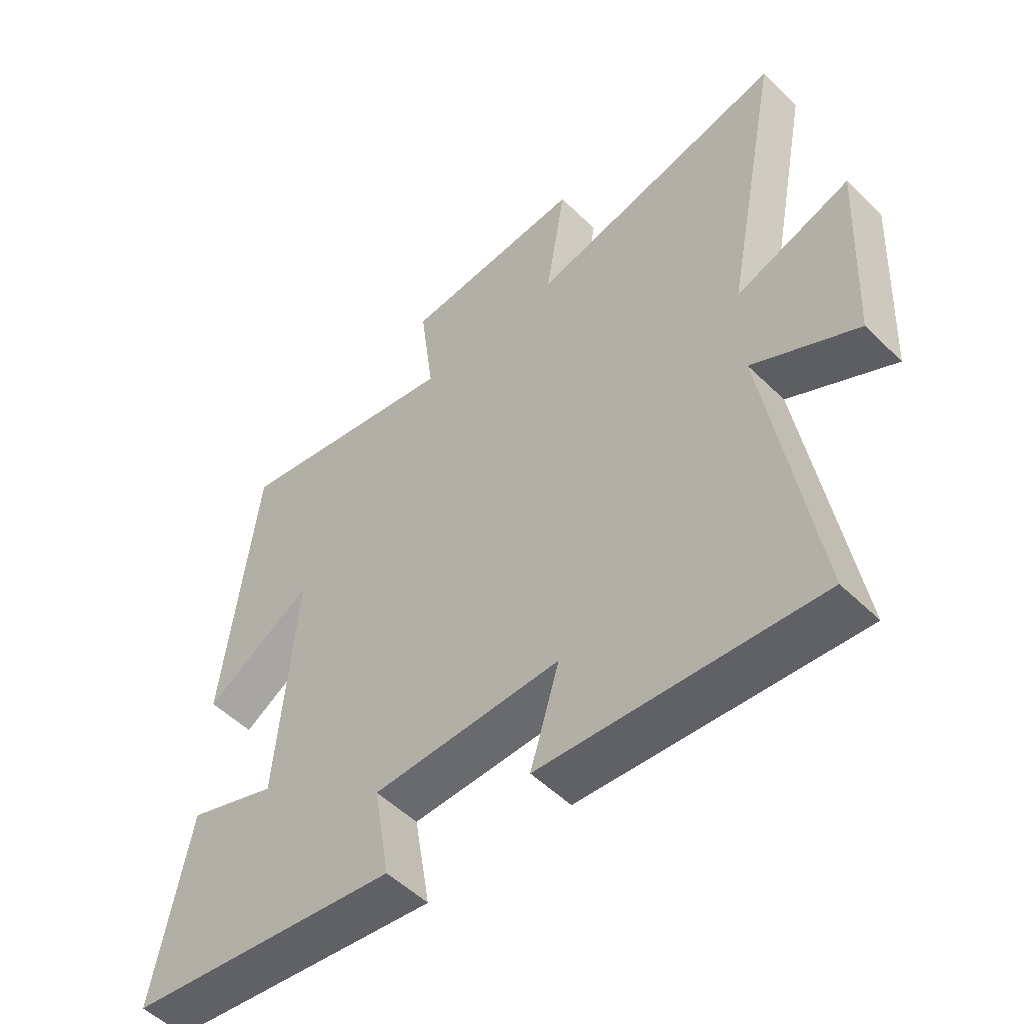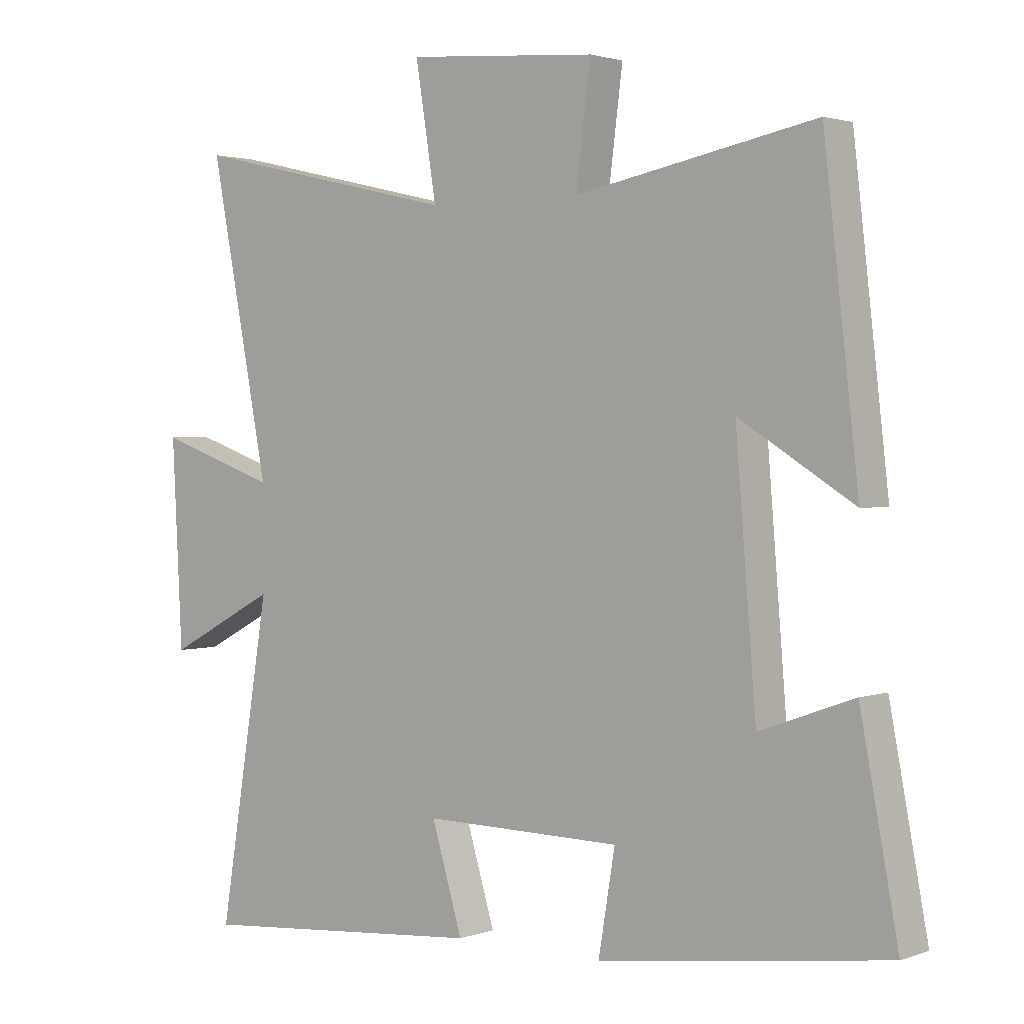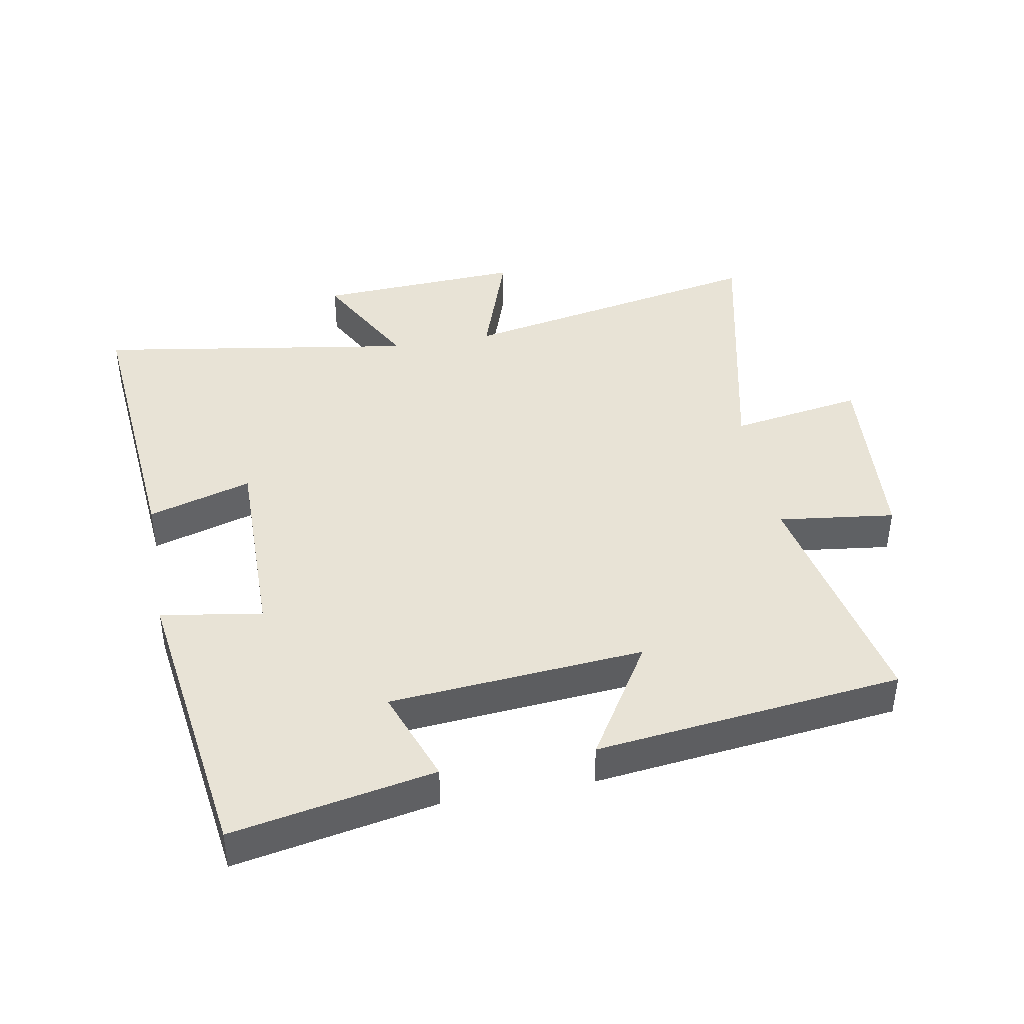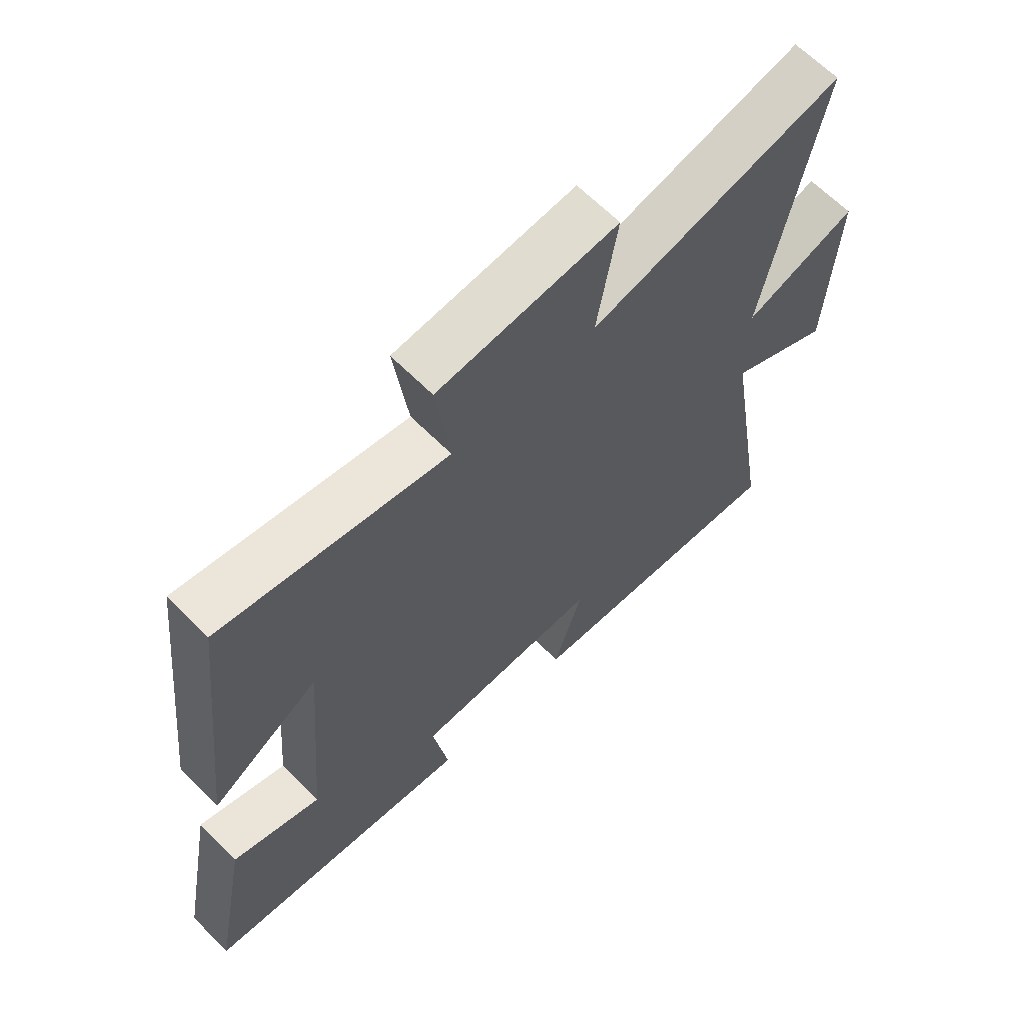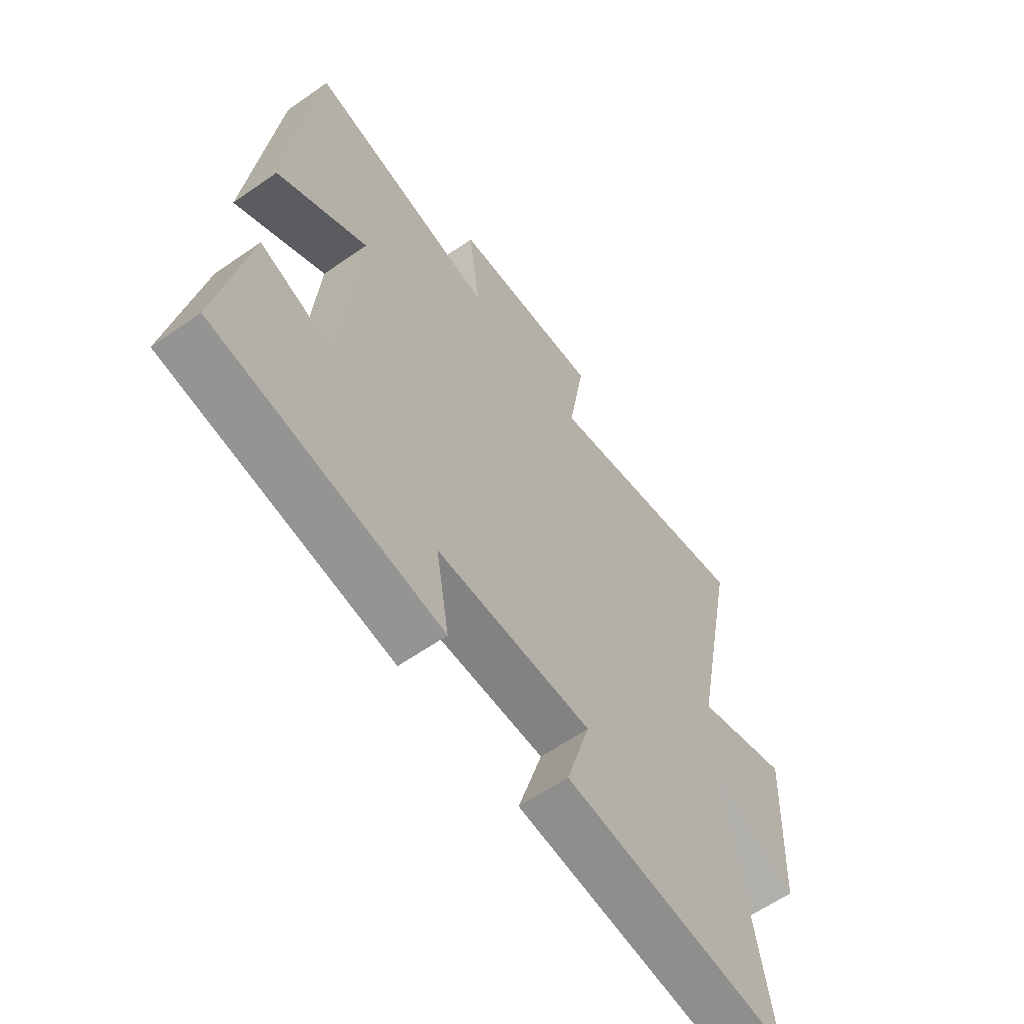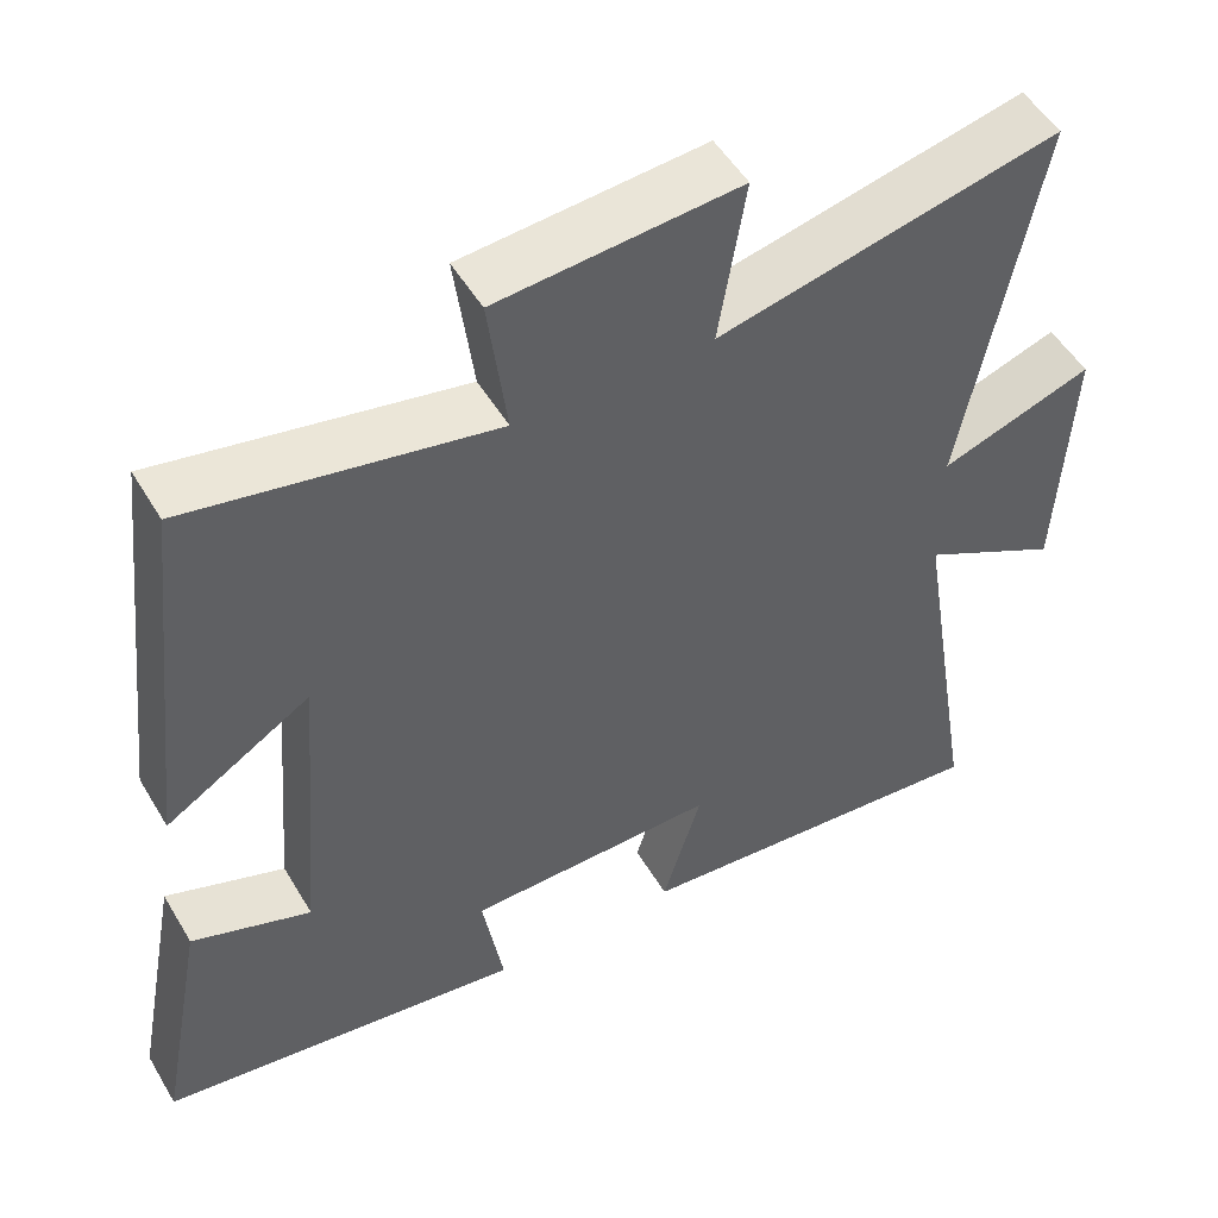
<metadata>
{"format":"obj","ext":"obj","renderer":"f3d","projection":"perspective","resolution":1024,"background":"white","views":[{"elev":-52.4,"azim":43.7,"up":"+Z"},{"elev":2.0,"azim":-141.1,"up":"+Z"},{"elev":41.8,"azim":-100.5,"up":"+Y"},{"elev":64.8,"azim":-44.8,"up":"+Z"},{"elev":-61.3,"azim":-54.6,"up":"+Z"},{"elev":51.2,"azim":-29.9,"up":"+Z"}]}
</metadata>
<code>
v -0.446 0.07 0.573
v -0.071 0.07 0.5
v -0.094 0.07 0.68
v 0.204 0.07 0.704
v 0.171 0.07 0.5
v 0.593 0.07 0.596
v 0.5 0.07 0.117
v 0.688 0.07 0.182
v 0.672 0.07 -0.136
v 0.5 0.07 -0.045
v 0.58 0.07 -0.538
v 0.127 0.07 -0.5
v 0.175 0.07 -0.34
v -0.135 0.07 -0.344
v -0.109 0.07 -0.5
v -0.559 0.07 -0.438
v -0.5 0.07 -0.127
v -0.353 0.07 -0.18
v -0.321 0.07 0.212
v -0.5 0.07 0.101
v -0.446 0 0.573
v -0.071 0 0.5
v -0.094 0 0.68
v 0.204 0 0.704
v 0.171 0 0.5
v 0.593 0 0.596
v 0.5 0 0.117
v 0.688 0 0.182
v 0.672 0 -0.136
v 0.5 0 -0.045
v 0.58 0 -0.538
v 0.127 0 -0.5
v 0.175 0 -0.34
v -0.135 0 -0.344
v -0.109 0 -0.5
v -0.559 0 -0.438
v -0.5 0 -0.127
v -0.353 0 -0.18
v -0.321 0 0.212
v -0.5 0 0.101
f 19 20 1 2
f 18 19 2
f 15 16 17 18
f 14 15 18
f 13 14 18 2
f 10 11 12 13
f 10 13 2 3
f 7 8 9 10
f 7 10 3
f 5 6 7
f 5 7 3
f 3 4 5
f 22 21 40 39
f 22 39 38
f 38 37 36 35
f 38 35 34
f 22 38 34 33
f 33 32 31 30
f 23 22 33 30
f 30 29 28 27
f 23 30 27
f 27 26 25
f 23 27 25
f 25 24 23
f 1 21 22 2
f 2 22 23 3
f 3 23 24 4
f 4 24 25 5
f 5 25 26 6
f 6 26 27 7
f 7 27 28 8
f 8 28 29 9
f 9 29 30 10
f 10 30 31 11
f 11 31 32 12
f 12 32 33 13
f 13 33 34 14
f 14 34 35 15
f 15 35 36 16
f 16 36 37 17
f 17 37 38 18
f 18 38 39 19
f 19 39 40 20
f 20 40 21 1

</code>
